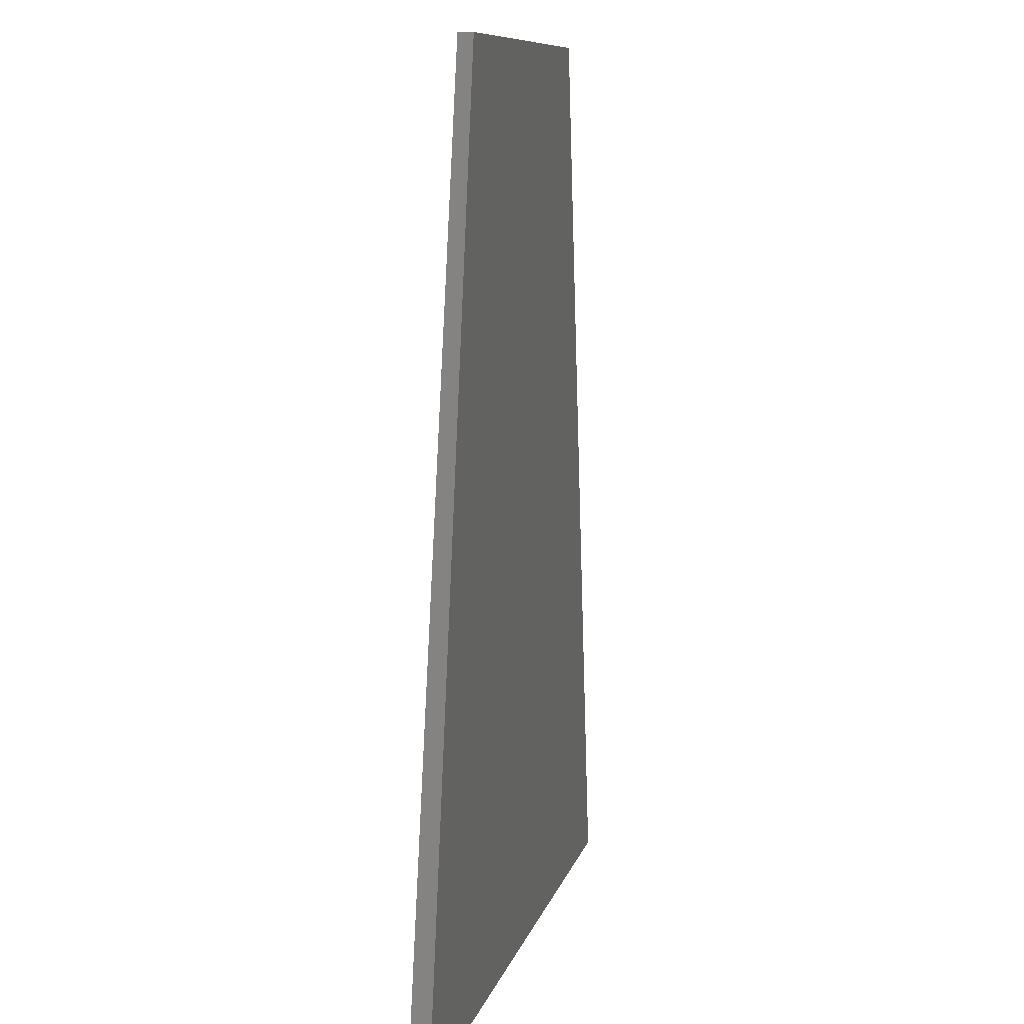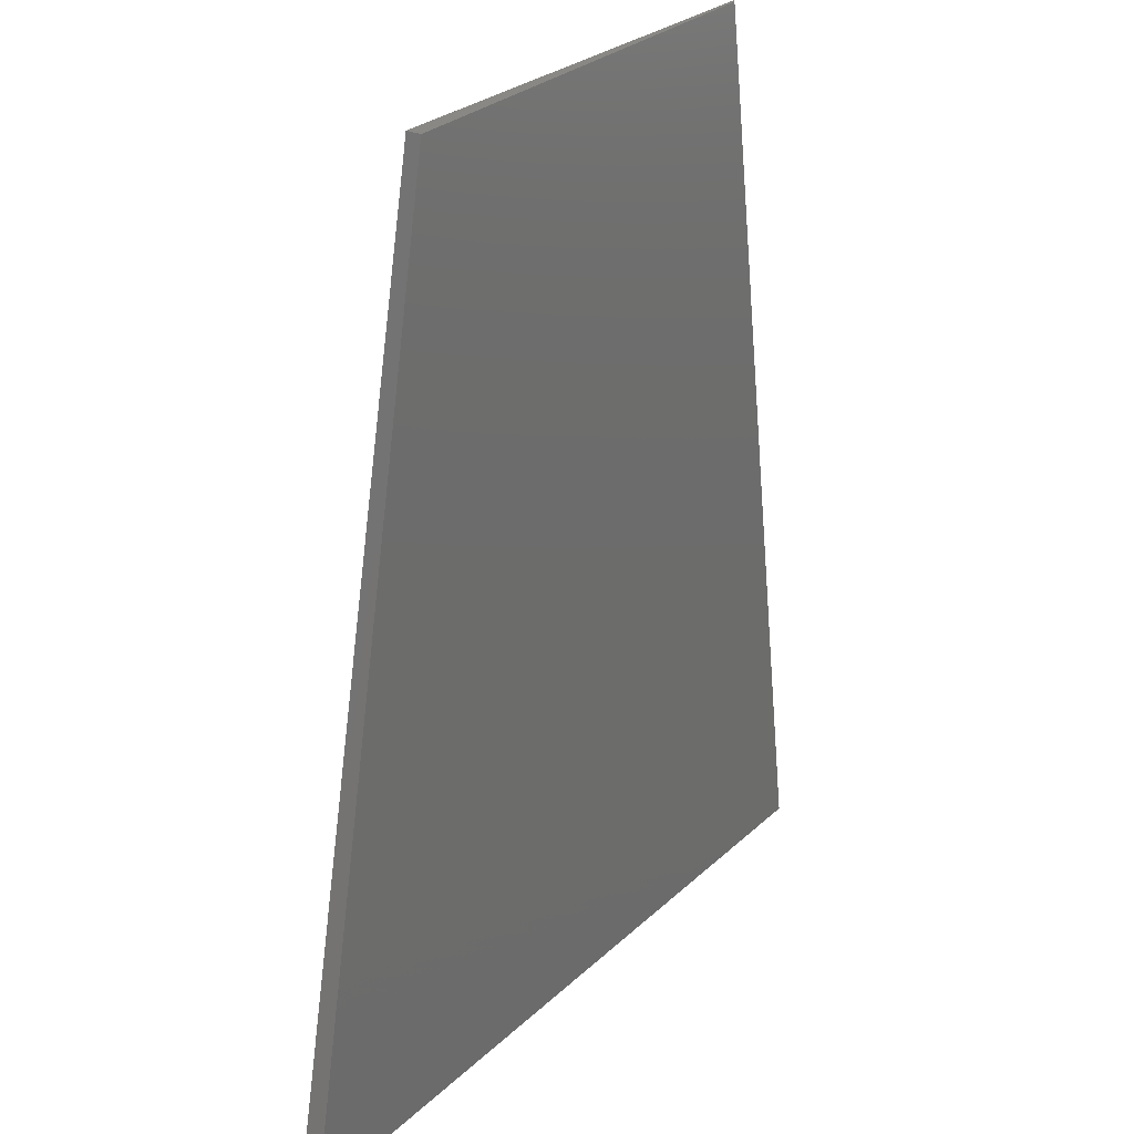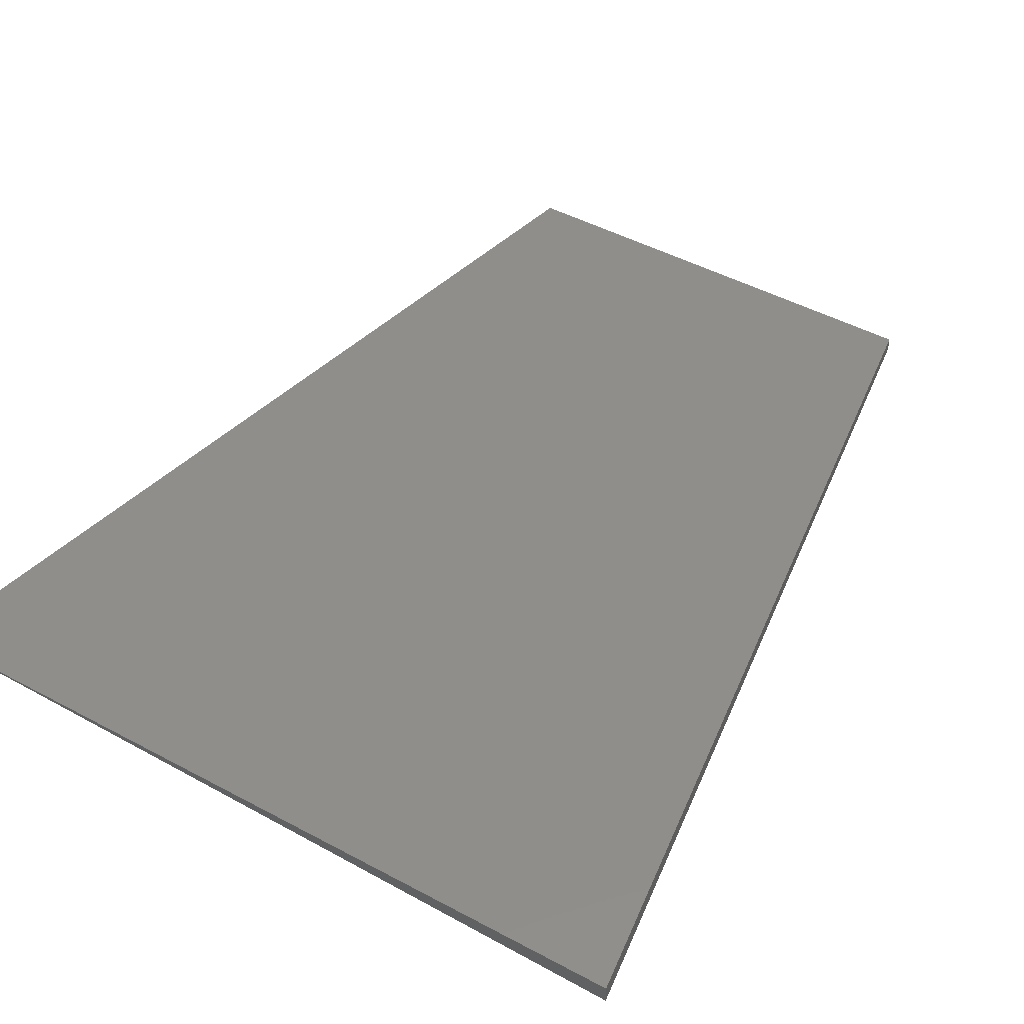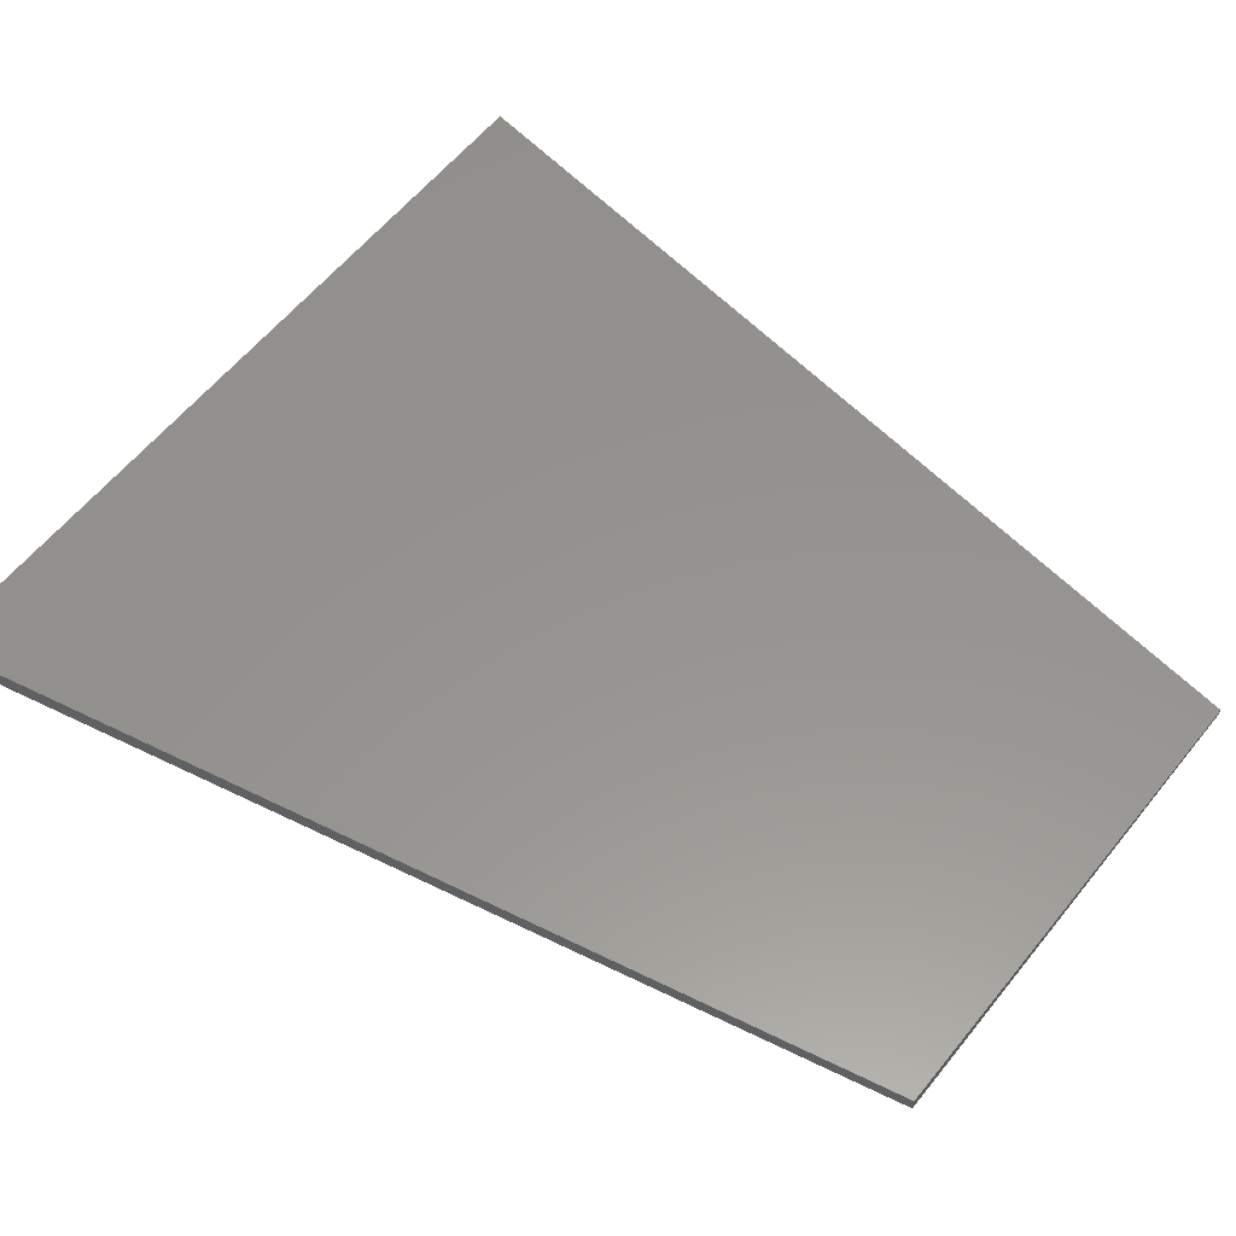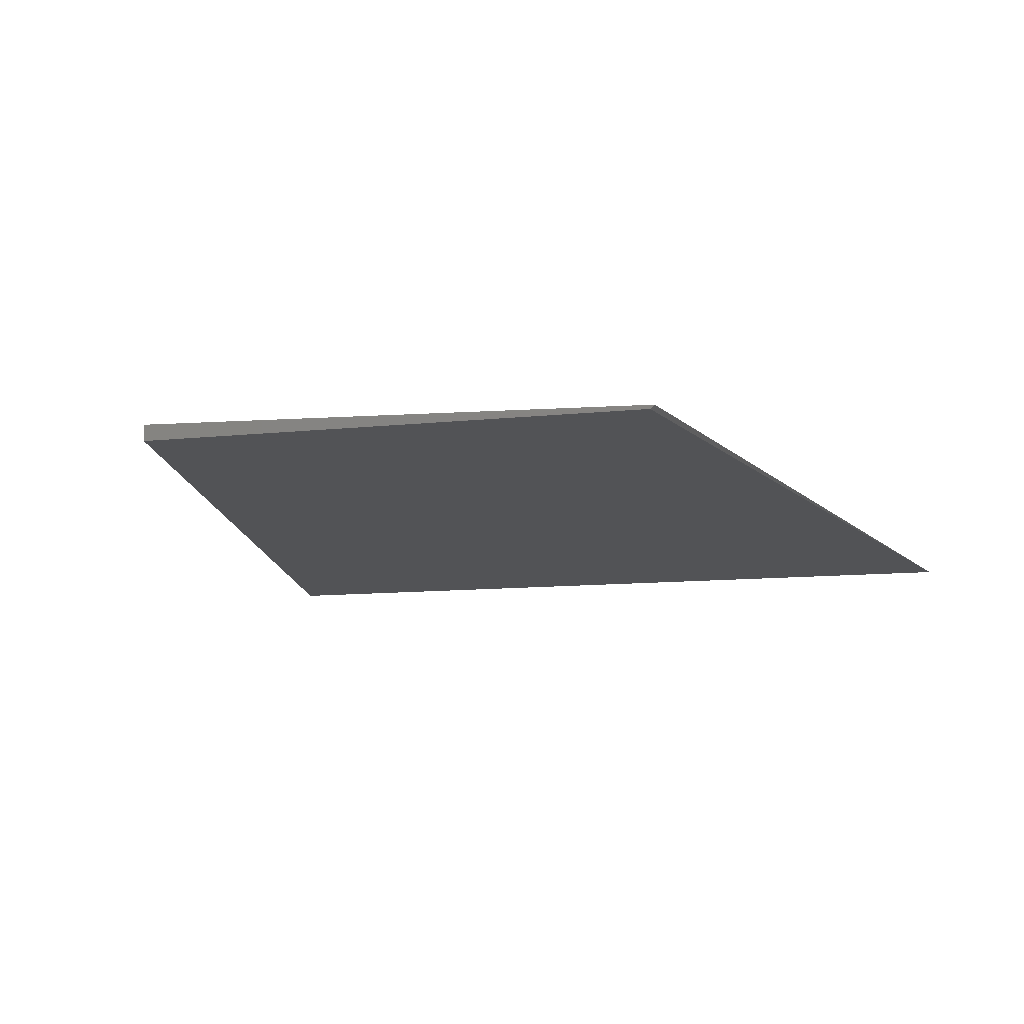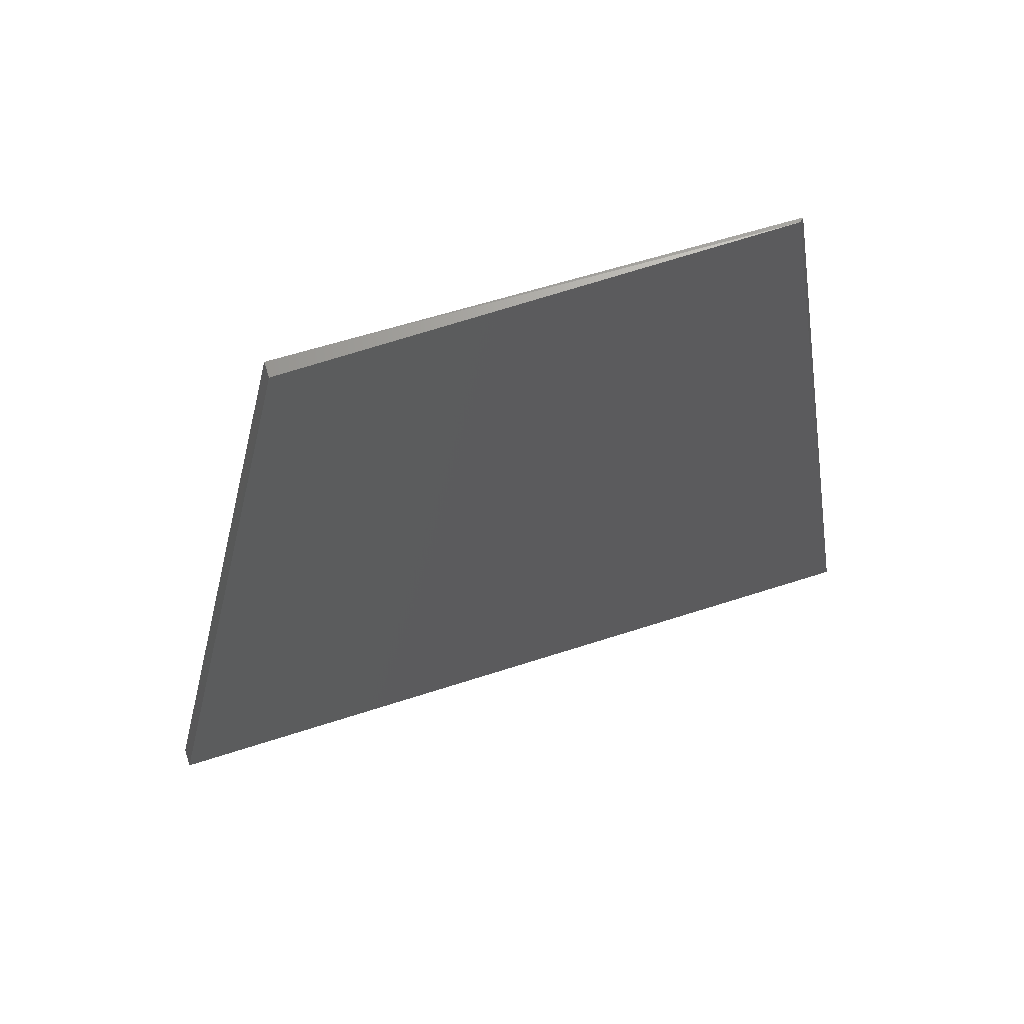
<metadata>
{"format":"stl","ext":"stl","renderer":"f3d","projection":"perspective","resolution":1024,"background":"white","views":[{"elev":9.4,"azim":101.9,"up":"+Y"},{"elev":27.4,"azim":124.6,"up":"+Y"},{"elev":45.9,"azim":33.7,"up":"+Z"},{"elev":58.0,"azim":128.4,"up":"+Z"},{"elev":-10.7,"azim":-164.4,"up":"+Z"},{"elev":67.5,"azim":161.8,"up":"+Y"}]}
</metadata>
<code>
# stl→obj: 7 verts, 10 faces
v 0.6298 0.01259 0.01258
v 0.5095 0.6016 -3.684e-17
v 0.5094 0.6016 0.009629
v 0.6299 0.01261 -6.774e-16
v 0.1172 0 0
v 0.2096 0.6014 0.002269
v 0.2122 0.6016 -3.684e-17
f 1 2 3
f 1 4 2
f 4 1 5
f 6 5 3
f 3 5 1
f 5 6 7
f 5 7 4
f 4 7 2
f 7 3 2
f 7 6 3

</code>
